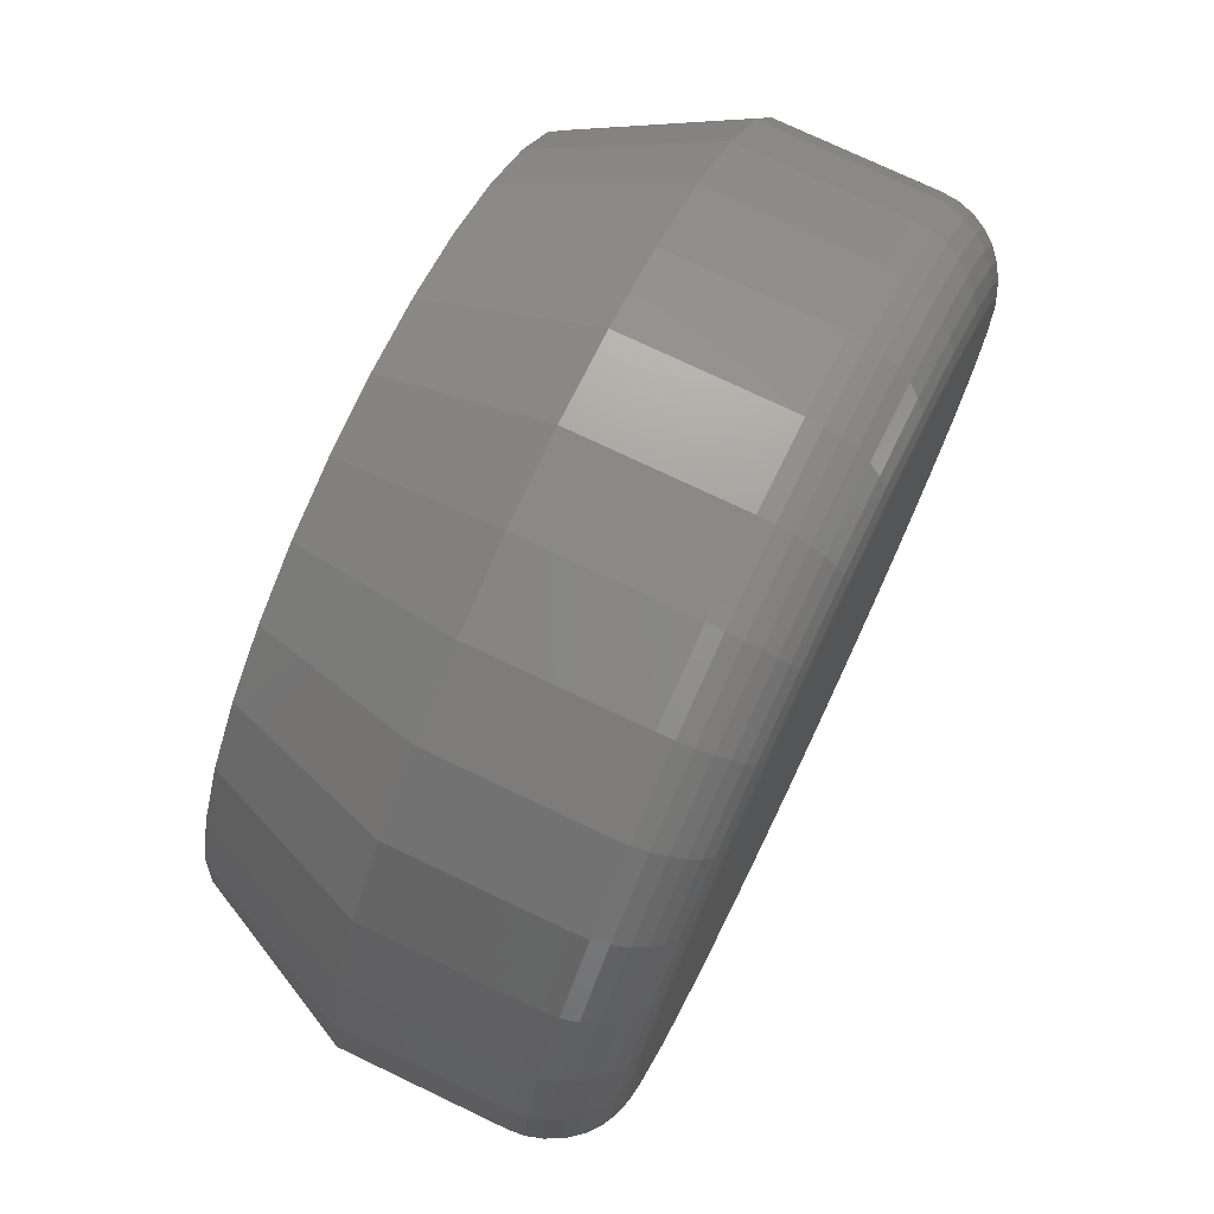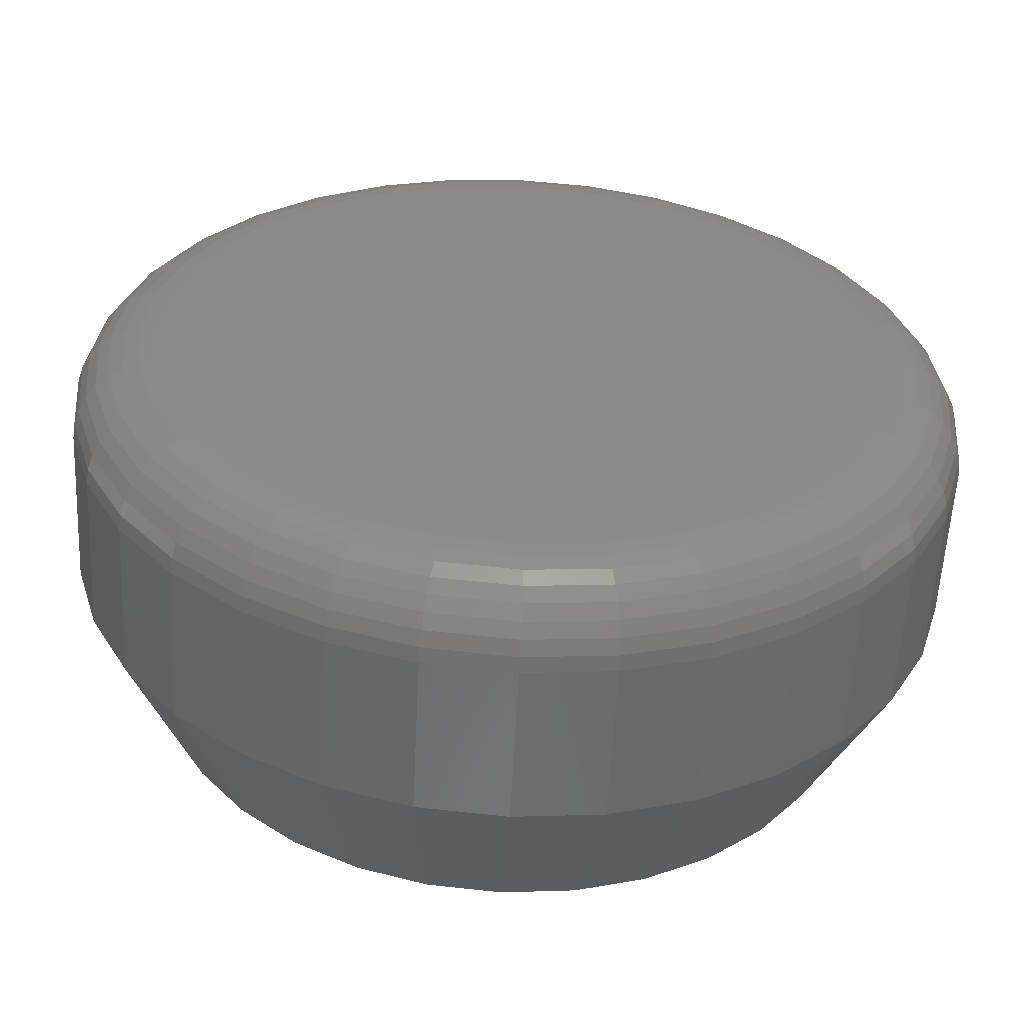
<metadata>
{"format":"stl","ext":"stl","renderer":"f3d","projection":"perspective","resolution":1024,"background":"white","views":[{"elev":74.8,"azim":115.5,"up":"+Y"},{"elev":-57.4,"azim":177.1,"up":"+Y"}]}
</metadata>
<code>
# stl→obj: 352 verts, 700 faces
v -0.5329 0.3768 0.007812
v -0.5329 0.3768 0.02344
v -0.5337 0.3683 0.007812
v -0.5337 0.3683 0.02344
v -0.5362 0.3602 0.007812
v -0.5362 0.3602 0.02344
v -0.5402 0.3527 0.007812
v -0.5402 0.3527 0.02344
v -0.5456 0.3461 0.007812
v -0.5456 0.3461 0.02344
v -0.5522 0.3407 0.007812
v -0.5522 0.3407 0.02344
v -0.5597 0.3367 0.007812
v -0.5597 0.3367 0.02344
v -0.5678 0.3342 0.007812
v -0.5678 0.3342 0.02344
v -0.5763 0.3334 0.007812
v -0.5763 0.3334 0.02344
v -0.5848 0.3342 0.007812
v -0.5848 0.3342 0.02344
v -0.5929 0.3367 0.007812
v -0.5929 0.3367 0.02344
v -0.6004 0.3407 0.007812
v -0.6004 0.3407 0.02344
v -0.607 0.3461 0.007812
v -0.607 0.3461 0.02344
v -0.6124 0.3527 0.007812
v -0.6124 0.3527 0.02344
v -0.6164 0.3602 0.007812
v -0.6164 0.3602 0.02344
v -0.6189 0.3683 0.007812
v -0.6189 0.3683 0.02344
v -0.6197 0.3768 0.007812
v -0.6197 0.3768 0.02344
v -0.6189 0.3853 0.007812
v -0.6189 0.3853 0.02344
v -0.6164 0.3934 0.007812
v -0.6164 0.3934 0.02344
v -0.6124 0.4009 0.007812
v -0.6124 0.4009 0.02344
v -0.607 0.4075 0.007812
v -0.607 0.4075 0.02344
v -0.6004 0.4129 0.007812
v -0.6004 0.4129 0.02344
v -0.5929 0.4169 0.007812
v -0.5929 0.4169 0.02344
v -0.5848 0.4194 0.007812
v -0.5848 0.4194 0.02344
v -0.5763 0.4202 0.007812
v -0.5763 0.4202 0.02344
v -0.5678 0.4194 0.007812
v -0.5678 0.4194 0.02344
v -0.5597 0.4169 0.007812
v -0.5597 0.4169 0.02344
v -0.5522 0.4129 0.007812
v -0.5522 0.4129 0.02344
v -0.5456 0.4075 0.007812
v -0.5456 0.4075 0.02344
v -0.5402 0.4009 0.007812
v -0.5402 0.4009 0.02344
v -0.5362 0.3934 0.007812
v -0.5362 0.3934 0.02344
v -0.5337 0.3853 0.007812
v -0.5337 0.3853 0.02344
v -0.5763 0.4124 0.03906
v -0.5833 0.4117 0.03906
v -0.5899 0.4097 0.03906
v -0.5694 0.4117 0.03906
v -0.5627 0.4097 0.03906
v -0.5961 0.4064 0.03906
v -0.5565 0.4064 0.03906
v -0.6015 0.402 0.03906
v -0.5511 0.402 0.03906
v -0.6059 0.3966 0.03906
v -0.5467 0.3966 0.03906
v -0.6092 0.3904 0.03906
v -0.5434 0.3904 0.03906
v -0.6112 0.3838 0.03906
v -0.5414 0.3838 0.03906
v -0.5414 0.3699 0.03906
v -0.6092 0.3632 0.03906
v -0.5434 0.3632 0.03906
v -0.6059 0.357 0.03906
v -0.5467 0.357 0.03906
v -0.6015 0.3516 0.03906
v -0.5511 0.3516 0.03906
v -0.5961 0.3472 0.03906
v -0.5565 0.3472 0.03906
v -0.5899 0.3439 0.03906
v -0.5627 0.3439 0.03906
v -0.5833 0.3419 0.03906
v -0.5763 0.3412 0.03906
v -0.5694 0.3419 0.03906
v -0.5407 0.3768 0.03906
v -0.6119 0.3768 0.03906
v -0.6112 0.3699 0.03906
v -0.5899 0.4097 0
v -0.5833 0.4117 0
v -0.5763 0.4124 0
v -0.5694 0.4117 0
v -0.5627 0.4097 0
v -0.5961 0.4064 0
v -0.5565 0.4064 0
v -0.6015 0.402 0
v -0.5511 0.402 0
v -0.6059 0.3966 0
v -0.5467 0.3966 0
v -0.6092 0.3904 0
v -0.5434 0.3904 0
v -0.6112 0.3838 0
v -0.5414 0.3838 0
v -0.5434 0.3632 0
v -0.6092 0.3632 0
v -0.5414 0.3699 0
v -0.6059 0.357 0
v -0.5467 0.357 0
v -0.6015 0.3516 0
v -0.5511 0.3516 0
v -0.5961 0.3472 0
v -0.5565 0.3472 0
v -0.5899 0.3439 0
v -0.5627 0.3439 0
v -0.5833 0.3419 0
v -0.5763 0.3412 0
v -0.5694 0.3419 0
v -0.6112 0.3699 0
v -0.6119 0.3768 0
v -0.5407 0.3768 0
v -0.533 0.3768 0.006288
v -0.5339 0.3684 0.006288
v -0.5335 0.3768 0.004823
v -0.5343 0.3685 0.004823
v -0.5342 0.3768 0.003472
v -0.535 0.3686 0.003472
v -0.5352 0.3768 0.002288
v -0.536 0.3688 0.002288
v -0.5364 0.3768 0.001317
v -0.5371 0.369 0.001317
v -0.5377 0.3768 0.0005947
v -0.5385 0.3693 0.0005947
v -0.5392 0.3768 0.0001501
v -0.5399 0.3696 0.0001501
v -0.6188 0.3684 0.006288
v -0.6196 0.3768 0.006288
v -0.6183 0.3685 0.004823
v -0.6191 0.3768 0.004823
v -0.6176 0.3686 0.003472
v -0.6184 0.3768 0.003472
v -0.6167 0.3688 0.002288
v -0.6174 0.3768 0.002288
v -0.6155 0.369 0.001317
v -0.6163 0.3768 0.001317
v -0.6142 0.3693 0.0005947
v -0.6149 0.3768 0.0005947
v -0.6127 0.3696 0.0001501
v -0.6134 0.3768 0.0001501
v -0.6163 0.3603 0.006288
v -0.6159 0.3604 0.004823
v -0.6152 0.3607 0.003472
v -0.6143 0.3611 0.002288
v -0.6132 0.3615 0.001317
v -0.612 0.362 0.0005947
v -0.6106 0.3626 0.0001501
v -0.6123 0.3528 0.006288
v -0.6119 0.353 0.004823
v -0.6113 0.3534 0.003472
v -0.6105 0.354 0.002288
v -0.6095 0.3546 0.001317
v -0.6084 0.3554 0.0005947
v -0.6072 0.3562 0.0001501
v -0.6069 0.3462 0.006288
v -0.6066 0.3465 0.004823
v -0.6061 0.347 0.003472
v -0.6054 0.3477 0.002288
v -0.6046 0.3486 0.001317
v -0.6036 0.3495 0.0005947
v -0.6026 0.3506 0.0001501
v -0.6004 0.3408 0.006288
v -0.6001 0.3412 0.004823
v -0.5997 0.3418 0.003472
v -0.5992 0.3426 0.002288
v -0.5985 0.3436 0.001317
v -0.5978 0.3447 0.0005947
v -0.5969 0.3459 0.0001501
v -0.5929 0.3368 0.006288
v -0.5927 0.3372 0.004823
v -0.5924 0.3379 0.003472
v -0.5921 0.3388 0.002288
v -0.5916 0.3399 0.001317
v -0.5911 0.3411 0.0005947
v -0.5905 0.3425 0.0001501
v -0.5848 0.3344 0.006288
v -0.5847 0.3348 0.004823
v -0.5845 0.3355 0.003472
v -0.5843 0.3365 0.002288
v -0.5841 0.3376 0.001317
v -0.5838 0.339 0.0005947
v -0.5836 0.3404 0.0001501
v -0.5763 0.3335 0.006288
v -0.5763 0.334 0.004823
v -0.5763 0.3347 0.003472
v -0.5763 0.3357 0.002288
v -0.5763 0.3369 0.001317
v -0.5763 0.3382 0.0005947
v -0.5763 0.3397 0.0001501
v -0.5679 0.3344 0.006288
v -0.568 0.3348 0.004823
v -0.5681 0.3355 0.003472
v -0.5683 0.3365 0.002288
v -0.5685 0.3376 0.001317
v -0.5688 0.339 0.0005947
v -0.5691 0.3404 0.0001501
v -0.5598 0.3368 0.006288
v -0.5599 0.3372 0.004823
v -0.5602 0.3379 0.003472
v -0.5606 0.3388 0.002288
v -0.561 0.3399 0.001317
v -0.5615 0.3411 0.0005947
v -0.5621 0.3425 0.0001501
v -0.5523 0.3408 0.006288
v -0.5525 0.3412 0.004823
v -0.5529 0.3418 0.003472
v -0.5535 0.3426 0.002288
v -0.5541 0.3436 0.001317
v -0.5549 0.3447 0.0005947
v -0.5557 0.3459 0.0001501
v -0.5457 0.3462 0.006288
v -0.546 0.3465 0.004823
v -0.5465 0.347 0.003472
v -0.5472 0.3477 0.002288
v -0.5481 0.3486 0.001317
v -0.549 0.3495 0.0005947
v -0.5501 0.3506 0.0001501
v -0.5403 0.3528 0.006288
v -0.5407 0.353 0.004823
v -0.5413 0.3534 0.003472
v -0.5421 0.354 0.002288
v -0.5431 0.3546 0.001317
v -0.5442 0.3554 0.0005947
v -0.5454 0.3562 0.0001501
v -0.5363 0.3603 0.006288
v -0.5367 0.3604 0.004823
v -0.5374 0.3607 0.003472
v -0.5383 0.3611 0.002288
v -0.5394 0.3615 0.001317
v -0.5407 0.362 0.0005947
v -0.542 0.3626 0.0001501
v -0.6188 0.3853 0.006288
v -0.6183 0.3852 0.004823
v -0.6176 0.385 0.003472
v -0.6167 0.3848 0.002288
v -0.6155 0.3846 0.001317
v -0.6142 0.3843 0.0005947
v -0.6127 0.3841 0.0001501
v -0.5339 0.3853 0.006288
v -0.5343 0.3852 0.004823
v -0.535 0.385 0.003472
v -0.536 0.3848 0.002288
v -0.5371 0.3846 0.001317
v -0.5385 0.3843 0.0005947
v -0.5399 0.3841 0.0001501
v -0.5363 0.3934 0.006288
v -0.5367 0.3932 0.004823
v -0.5374 0.3929 0.003472
v -0.5383 0.3926 0.002288
v -0.5394 0.3921 0.001317
v -0.5407 0.3916 0.0005947
v -0.542 0.391 0.0001501
v -0.5403 0.4008 0.006288
v -0.5407 0.4006 0.004823
v -0.5413 0.4002 0.003472
v -0.5421 0.3997 0.002288
v -0.5431 0.399 0.001317
v -0.5442 0.3983 0.0005947
v -0.5454 0.3974 0.0001501
v -0.5457 0.4074 0.006288
v -0.546 0.4071 0.004823
v -0.5465 0.4066 0.003472
v -0.5472 0.4059 0.002288
v -0.5481 0.4051 0.001317
v -0.549 0.4041 0.0005947
v -0.5501 0.4031 0.0001501
v -0.5523 0.4128 0.006288
v -0.5525 0.4124 0.004823
v -0.5529 0.4118 0.003472
v -0.5535 0.411 0.002288
v -0.5541 0.41 0.001317
v -0.5549 0.4089 0.0005947
v -0.5557 0.4077 0.0001501
v -0.5598 0.4168 0.006288
v -0.5599 0.4164 0.004823
v -0.5602 0.4157 0.003472
v -0.5606 0.4148 0.002288
v -0.561 0.4137 0.001317
v -0.5615 0.4125 0.0005947
v -0.5621 0.4111 0.0001501
v -0.5679 0.4192 0.006288
v -0.568 0.4188 0.004823
v -0.5681 0.4181 0.003472
v -0.5683 0.4172 0.002288
v -0.5685 0.416 0.001317
v -0.5688 0.4147 0.0005947
v -0.5691 0.4132 0.0001501
v -0.5763 0.4201 0.006288
v -0.5763 0.4196 0.004823
v -0.5763 0.4189 0.003472
v -0.5763 0.4179 0.002288
v -0.5763 0.4168 0.001317
v -0.5763 0.4154 0.0005947
v -0.5763 0.4139 0.0001501
v -0.5848 0.4192 0.006288
v -0.5847 0.4188 0.004823
v -0.5845 0.4181 0.003472
v -0.5843 0.4172 0.002288
v -0.5841 0.416 0.001317
v -0.5838 0.4147 0.0005947
v -0.5836 0.4132 0.0001501
v -0.5929 0.4168 0.006288
v -0.5927 0.4164 0.004823
v -0.5924 0.4157 0.003472
v -0.5921 0.4148 0.002288
v -0.5916 0.4137 0.001317
v -0.5911 0.4125 0.0005947
v -0.5905 0.4111 0.0001501
v -0.6004 0.4128 0.006288
v -0.6001 0.4124 0.004823
v -0.5997 0.4118 0.003472
v -0.5992 0.411 0.002288
v -0.5985 0.41 0.001317
v -0.5978 0.4089 0.0005947
v -0.5969 0.4077 0.0001501
v -0.6069 0.4074 0.006288
v -0.6066 0.4071 0.004823
v -0.6061 0.4066 0.003472
v -0.6054 0.4059 0.002288
v -0.6046 0.4051 0.001317
v -0.6036 0.4041 0.0005947
v -0.6026 0.4031 0.0001501
v -0.6123 0.4008 0.006288
v -0.6119 0.4006 0.004823
v -0.6113 0.4002 0.003472
v -0.6105 0.3997 0.002288
v -0.6095 0.399 0.001317
v -0.6084 0.3983 0.0005947
v -0.6072 0.3974 0.0001501
v -0.6163 0.3934 0.006288
v -0.6159 0.3932 0.004823
v -0.6152 0.3929 0.003472
v -0.6143 0.3926 0.002288
v -0.6132 0.3921 0.001317
v -0.612 0.3916 0.0005947
v -0.6106 0.391 0.0001501
f 1 2 3
f 3 2 4
f 3 4 5
f 5 4 6
f 5 6 7
f 7 6 8
f 7 8 9
f 9 8 10
f 9 10 11
f 11 10 12
f 11 12 13
f 13 12 14
f 13 14 15
f 15 14 16
f 15 16 17
f 17 16 18
f 17 18 19
f 19 18 20
f 19 20 21
f 21 20 22
f 21 22 23
f 23 22 24
f 23 24 25
f 25 24 26
f 25 26 27
f 27 26 28
f 27 28 29
f 29 28 30
f 29 30 31
f 31 30 32
f 31 32 33
f 33 32 34
f 33 34 35
f 35 34 36
f 35 36 37
f 37 36 38
f 37 38 39
f 39 38 40
f 39 40 41
f 41 40 42
f 41 42 43
f 43 42 44
f 43 44 45
f 45 44 46
f 45 46 47
f 47 46 48
f 47 48 49
f 49 48 50
f 49 50 51
f 51 50 52
f 51 52 53
f 53 52 54
f 53 54 55
f 55 54 56
f 55 56 57
f 57 56 58
f 57 58 59
f 59 58 60
f 59 60 61
f 61 60 62
f 61 62 63
f 63 62 64
f 63 64 1
f 1 64 2
f 65 66 67
f 68 65 67
f 68 67 69
f 69 67 70
f 69 70 71
f 71 70 72
f 71 72 73
f 73 72 74
f 73 74 75
f 75 74 76
f 75 76 77
f 77 76 78
f 77 78 79
f 80 81 82
f 82 81 83
f 82 83 84
f 84 83 85
f 84 85 86
f 86 85 87
f 86 87 88
f 88 87 89
f 88 89 90
f 90 89 91
f 90 91 92
f 90 92 93
f 79 78 94
f 94 78 95
f 94 95 80
f 80 95 96
f 80 96 81
f 95 78 34
f 78 36 34
f 2 64 94
f 64 79 94
f 64 62 77
f 79 64 77
f 62 60 75
f 77 62 75
f 60 58 73
f 75 60 73
f 58 56 71
f 73 58 71
f 56 54 69
f 71 56 69
f 54 52 68
f 69 54 68
f 52 50 65
f 68 52 65
f 50 48 66
f 65 50 66
f 48 46 67
f 66 48 67
f 46 44 70
f 67 46 70
f 44 42 72
f 70 44 72
f 42 40 74
f 72 42 74
f 40 38 76
f 74 40 76
f 78 38 36
f 76 38 78
f 94 80 2
f 80 4 2
f 34 32 95
f 32 96 95
f 32 30 81
f 96 32 81
f 30 28 83
f 81 30 83
f 28 26 85
f 83 28 85
f 26 24 87
f 85 26 87
f 24 22 89
f 87 24 89
f 22 20 91
f 89 22 91
f 20 18 92
f 91 20 92
f 18 16 93
f 92 18 93
f 16 14 90
f 93 16 90
f 14 12 88
f 90 14 88
f 12 10 86
f 88 12 86
f 10 8 84
f 86 10 84
f 8 6 82
f 84 8 82
f 80 6 4
f 82 6 80
f 97 98 99
f 97 99 100
f 101 97 100
f 102 97 101
f 103 102 101
f 104 102 103
f 105 104 103
f 106 104 105
f 107 106 105
f 108 106 107
f 109 108 107
f 110 108 109
f 111 110 109
f 112 113 114
f 115 113 112
f 116 115 112
f 117 115 116
f 118 117 116
f 119 117 118
f 120 119 118
f 121 119 120
f 122 121 120
f 123 121 122
f 124 123 122
f 125 124 122
f 113 126 114
f 114 126 127
f 114 127 128
f 128 127 110
f 128 110 111
f 1 3 129
f 129 3 130
f 129 130 131
f 131 130 132
f 131 132 133
f 133 132 134
f 133 134 135
f 135 134 136
f 135 136 137
f 137 136 138
f 137 138 139
f 139 138 140
f 139 140 141
f 141 140 142
f 141 142 128
f 128 142 114
f 31 33 143
f 143 33 144
f 143 144 145
f 145 144 146
f 145 146 147
f 147 146 148
f 147 148 149
f 149 148 150
f 149 150 151
f 151 150 152
f 151 152 153
f 153 152 154
f 153 154 155
f 155 154 156
f 155 156 126
f 126 156 127
f 29 31 157
f 157 31 143
f 157 143 158
f 158 143 145
f 158 145 159
f 159 145 147
f 159 147 160
f 160 147 149
f 160 149 161
f 161 149 151
f 161 151 162
f 162 151 153
f 162 153 163
f 163 153 155
f 163 155 113
f 113 155 126
f 27 29 164
f 164 29 157
f 164 157 165
f 165 157 158
f 165 158 166
f 166 158 159
f 166 159 167
f 167 159 160
f 167 160 168
f 168 160 161
f 168 161 169
f 169 161 162
f 169 162 170
f 170 162 163
f 170 163 115
f 115 163 113
f 25 27 171
f 171 27 164
f 171 164 172
f 172 164 165
f 172 165 173
f 173 165 166
f 173 166 174
f 174 166 167
f 174 167 175
f 175 167 168
f 175 168 176
f 176 168 169
f 176 169 177
f 177 169 170
f 177 170 117
f 117 170 115
f 23 25 178
f 178 25 171
f 178 171 179
f 179 171 172
f 179 172 180
f 180 172 173
f 180 173 181
f 181 173 174
f 181 174 182
f 182 174 175
f 182 175 183
f 183 175 176
f 183 176 184
f 184 176 177
f 184 177 119
f 119 177 117
f 21 23 185
f 185 23 178
f 185 178 186
f 186 178 179
f 186 179 187
f 187 179 180
f 187 180 188
f 188 180 181
f 188 181 189
f 189 181 182
f 189 182 190
f 190 182 183
f 190 183 191
f 191 183 184
f 191 184 121
f 121 184 119
f 19 21 192
f 192 21 185
f 192 185 193
f 193 185 186
f 193 186 194
f 194 186 187
f 194 187 195
f 195 187 188
f 195 188 196
f 196 188 189
f 196 189 197
f 197 189 190
f 197 190 198
f 198 190 191
f 198 191 123
f 123 191 121
f 17 19 199
f 199 19 192
f 199 192 200
f 200 192 193
f 200 193 201
f 201 193 194
f 201 194 202
f 202 194 195
f 202 195 203
f 203 195 196
f 203 196 204
f 204 196 197
f 204 197 205
f 205 197 198
f 205 198 124
f 124 198 123
f 15 17 206
f 206 17 199
f 206 199 207
f 207 199 200
f 207 200 208
f 208 200 201
f 208 201 209
f 209 201 202
f 209 202 210
f 210 202 203
f 210 203 211
f 211 203 204
f 211 204 212
f 212 204 205
f 212 205 125
f 125 205 124
f 13 15 213
f 213 15 206
f 213 206 214
f 214 206 207
f 214 207 215
f 215 207 208
f 215 208 216
f 216 208 209
f 216 209 217
f 217 209 210
f 217 210 218
f 218 210 211
f 218 211 219
f 219 211 212
f 219 212 122
f 122 212 125
f 11 13 220
f 220 13 213
f 220 213 221
f 221 213 214
f 221 214 222
f 222 214 215
f 222 215 223
f 223 215 216
f 223 216 224
f 224 216 217
f 224 217 225
f 225 217 218
f 225 218 226
f 226 218 219
f 226 219 120
f 120 219 122
f 9 11 227
f 227 11 220
f 227 220 228
f 228 220 221
f 228 221 229
f 229 221 222
f 229 222 230
f 230 222 223
f 230 223 231
f 231 223 224
f 231 224 232
f 232 224 225
f 232 225 233
f 233 225 226
f 233 226 118
f 118 226 120
f 7 9 234
f 234 9 227
f 234 227 235
f 235 227 228
f 235 228 236
f 236 228 229
f 236 229 237
f 237 229 230
f 237 230 238
f 238 230 231
f 238 231 239
f 239 231 232
f 239 232 240
f 240 232 233
f 240 233 116
f 116 233 118
f 5 7 241
f 241 7 234
f 241 234 242
f 242 234 235
f 242 235 243
f 243 235 236
f 243 236 244
f 244 236 237
f 244 237 245
f 245 237 238
f 245 238 246
f 246 238 239
f 246 239 247
f 247 239 240
f 247 240 112
f 112 240 116
f 3 5 130
f 130 5 241
f 130 241 132
f 132 241 242
f 132 242 134
f 134 242 243
f 134 243 136
f 136 243 244
f 136 244 138
f 138 244 245
f 138 245 140
f 140 245 246
f 140 246 142
f 142 246 247
f 142 247 114
f 114 247 112
f 33 35 144
f 144 35 248
f 144 248 146
f 146 248 249
f 146 249 148
f 148 249 250
f 148 250 150
f 150 250 251
f 150 251 152
f 152 251 252
f 152 252 154
f 154 252 253
f 154 253 156
f 156 253 254
f 156 254 127
f 127 254 110
f 63 1 255
f 255 1 129
f 255 129 256
f 256 129 131
f 256 131 257
f 257 131 133
f 257 133 258
f 258 133 135
f 258 135 259
f 259 135 137
f 259 137 260
f 260 137 139
f 260 139 261
f 261 139 141
f 261 141 111
f 111 141 128
f 61 63 262
f 262 63 255
f 262 255 263
f 263 255 256
f 263 256 264
f 264 256 257
f 264 257 265
f 265 257 258
f 265 258 266
f 266 258 259
f 266 259 267
f 267 259 260
f 267 260 268
f 268 260 261
f 268 261 109
f 109 261 111
f 59 61 269
f 269 61 262
f 269 262 270
f 270 262 263
f 270 263 271
f 271 263 264
f 271 264 272
f 272 264 265
f 272 265 273
f 273 265 266
f 273 266 274
f 274 266 267
f 274 267 275
f 275 267 268
f 275 268 107
f 107 268 109
f 57 59 276
f 276 59 269
f 276 269 277
f 277 269 270
f 277 270 278
f 278 270 271
f 278 271 279
f 279 271 272
f 279 272 280
f 280 272 273
f 280 273 281
f 281 273 274
f 281 274 282
f 282 274 275
f 282 275 105
f 105 275 107
f 55 57 283
f 283 57 276
f 283 276 284
f 284 276 277
f 284 277 285
f 285 277 278
f 285 278 286
f 286 278 279
f 286 279 287
f 287 279 280
f 287 280 288
f 288 280 281
f 288 281 289
f 289 281 282
f 289 282 103
f 103 282 105
f 53 55 290
f 290 55 283
f 290 283 291
f 291 283 284
f 291 284 292
f 292 284 285
f 292 285 293
f 293 285 286
f 293 286 294
f 294 286 287
f 294 287 295
f 295 287 288
f 295 288 296
f 296 288 289
f 296 289 101
f 101 289 103
f 51 53 297
f 297 53 290
f 297 290 298
f 298 290 291
f 298 291 299
f 299 291 292
f 299 292 300
f 300 292 293
f 300 293 301
f 301 293 294
f 301 294 302
f 302 294 295
f 302 295 303
f 303 295 296
f 303 296 100
f 100 296 101
f 49 51 304
f 304 51 297
f 304 297 305
f 305 297 298
f 305 298 306
f 306 298 299
f 306 299 307
f 307 299 300
f 307 300 308
f 308 300 301
f 308 301 309
f 309 301 302
f 309 302 310
f 310 302 303
f 310 303 99
f 99 303 100
f 47 49 311
f 311 49 304
f 311 304 312
f 312 304 305
f 312 305 313
f 313 305 306
f 313 306 314
f 314 306 307
f 314 307 315
f 315 307 308
f 315 308 316
f 316 308 309
f 316 309 317
f 317 309 310
f 317 310 98
f 98 310 99
f 45 47 318
f 318 47 311
f 318 311 319
f 319 311 312
f 319 312 320
f 320 312 313
f 320 313 321
f 321 313 314
f 321 314 322
f 322 314 315
f 322 315 323
f 323 315 316
f 323 316 324
f 324 316 317
f 324 317 97
f 97 317 98
f 43 45 325
f 325 45 318
f 325 318 326
f 326 318 319
f 326 319 327
f 327 319 320
f 327 320 328
f 328 320 321
f 328 321 329
f 329 321 322
f 329 322 330
f 330 322 323
f 330 323 331
f 331 323 324
f 331 324 102
f 102 324 97
f 41 43 332
f 332 43 325
f 332 325 333
f 333 325 326
f 333 326 334
f 334 326 327
f 334 327 335
f 335 327 328
f 335 328 336
f 336 328 329
f 336 329 337
f 337 329 330
f 337 330 338
f 338 330 331
f 338 331 104
f 104 331 102
f 39 41 339
f 339 41 332
f 339 332 340
f 340 332 333
f 340 333 341
f 341 333 334
f 341 334 342
f 342 334 335
f 342 335 343
f 343 335 336
f 343 336 344
f 344 336 337
f 344 337 345
f 345 337 338
f 345 338 106
f 106 338 104
f 37 39 346
f 346 39 339
f 346 339 347
f 347 339 340
f 347 340 348
f 348 340 341
f 348 341 349
f 349 341 342
f 349 342 350
f 350 342 343
f 350 343 351
f 351 343 344
f 351 344 352
f 352 344 345
f 352 345 108
f 108 345 106
f 35 37 248
f 248 37 346
f 248 346 249
f 249 346 347
f 249 347 250
f 250 347 348
f 250 348 251
f 251 348 349
f 251 349 252
f 252 349 350
f 252 350 253
f 253 350 351
f 253 351 254
f 254 351 352
f 254 352 110
f 110 352 108

</code>
